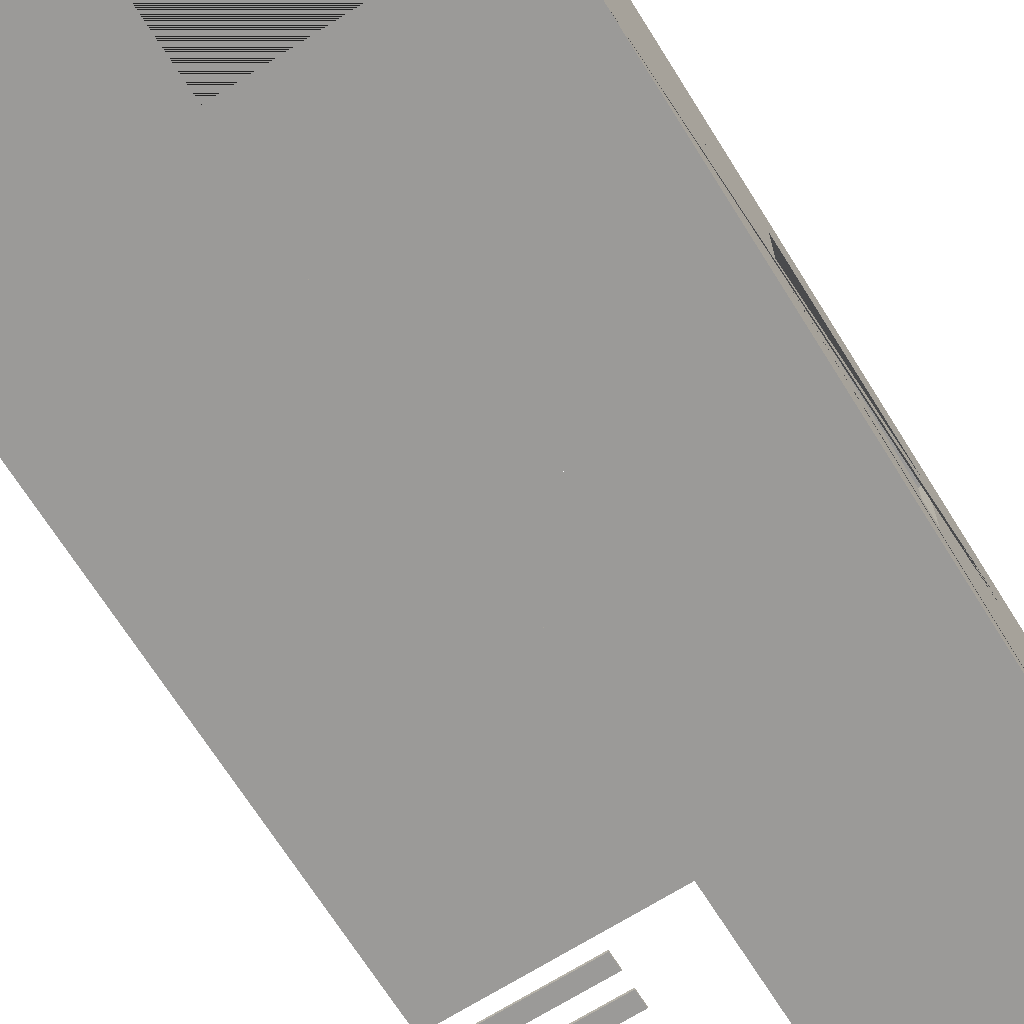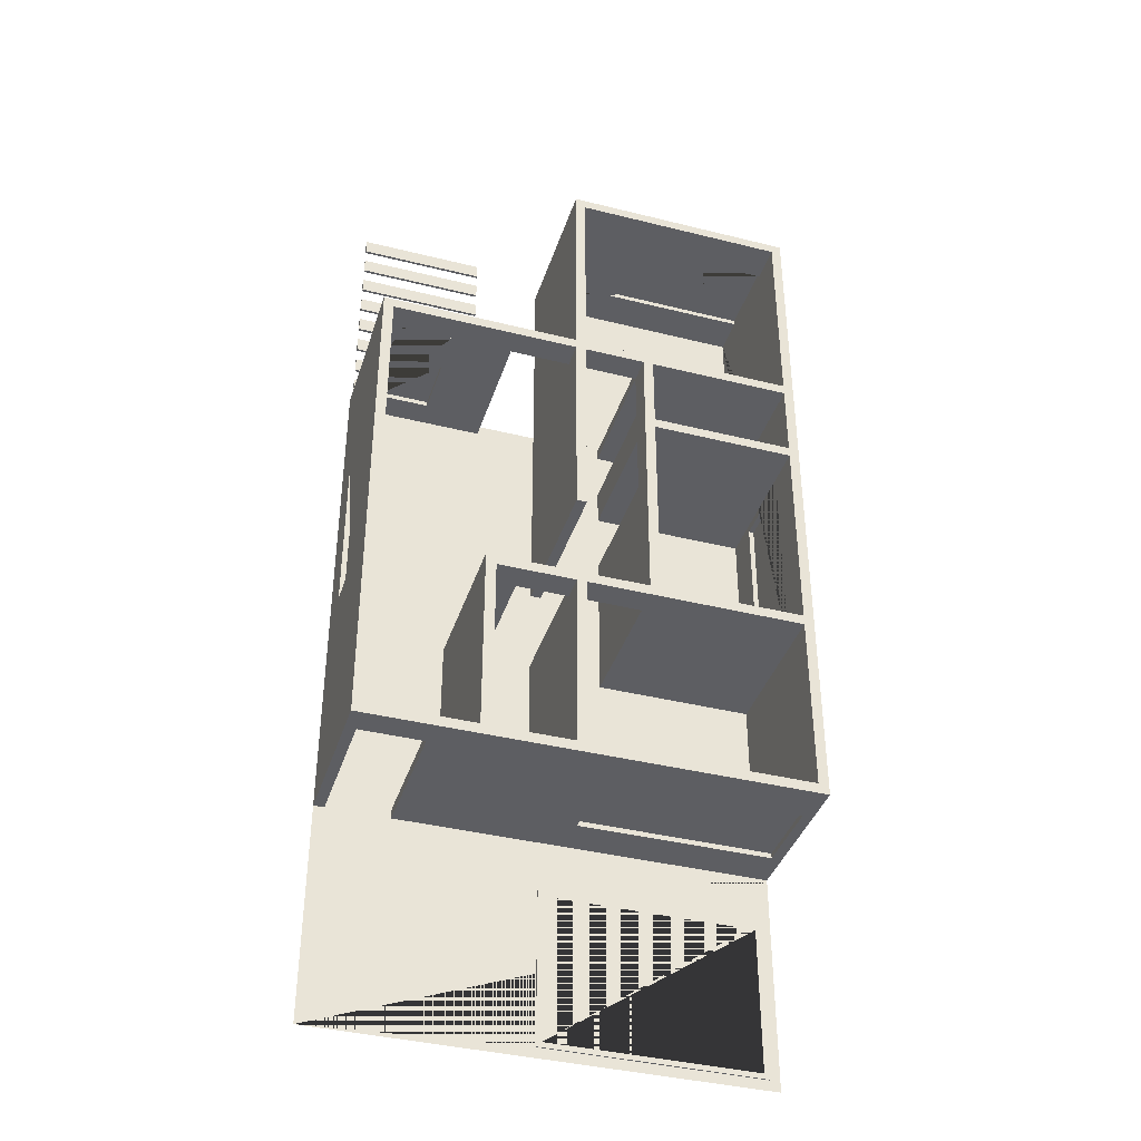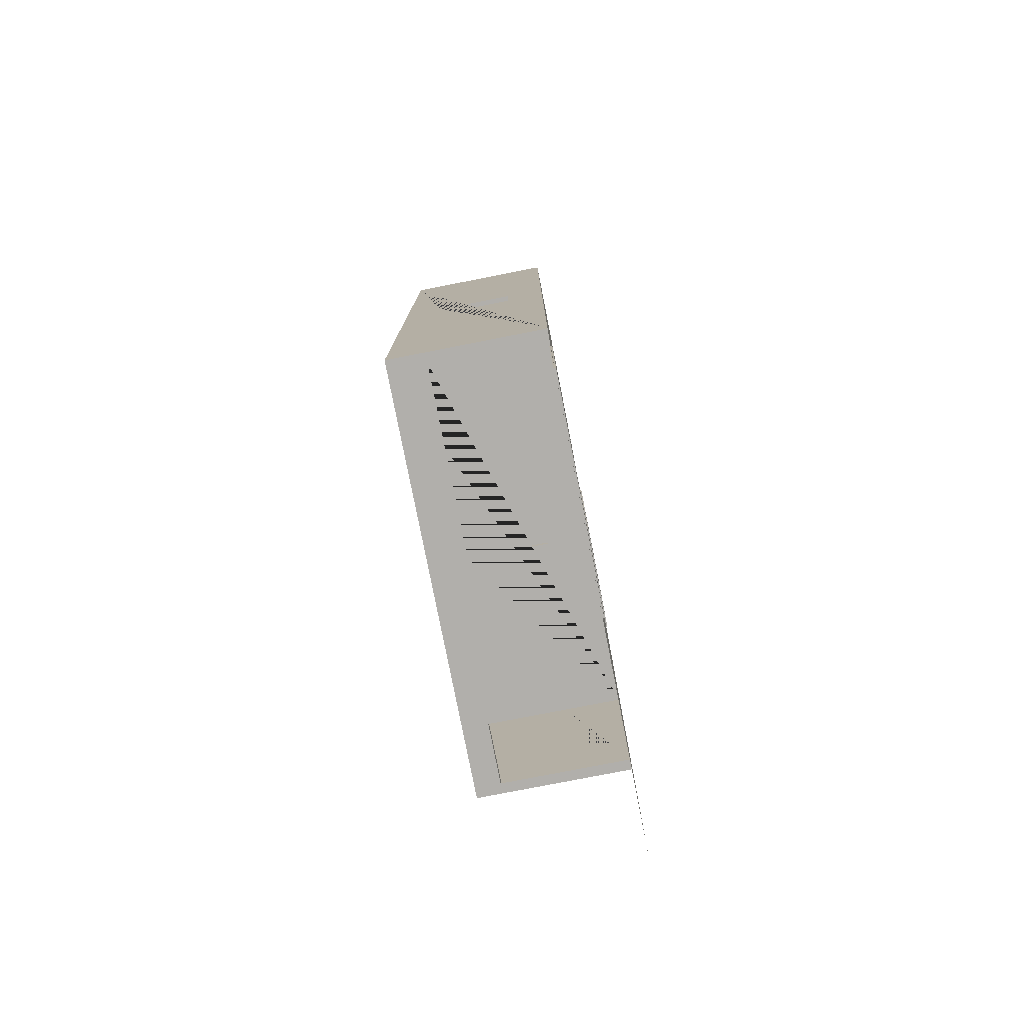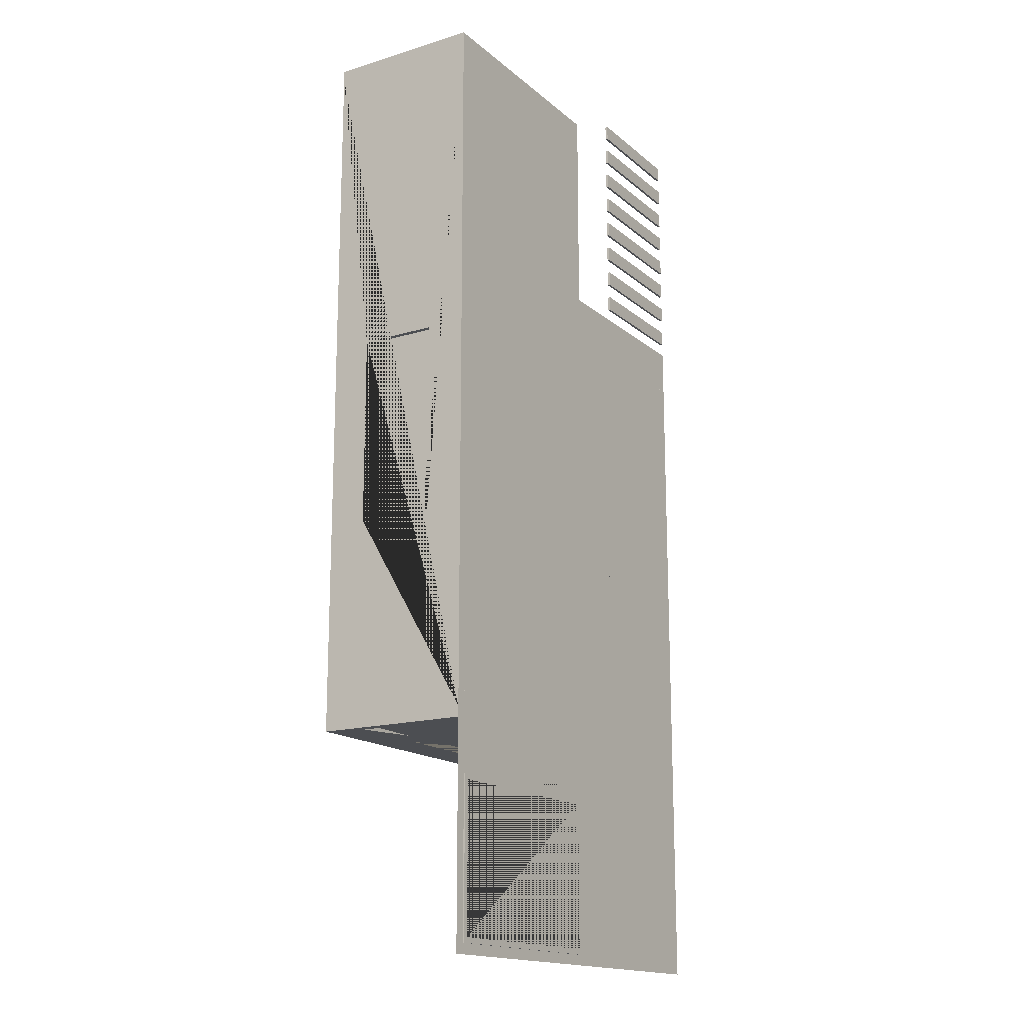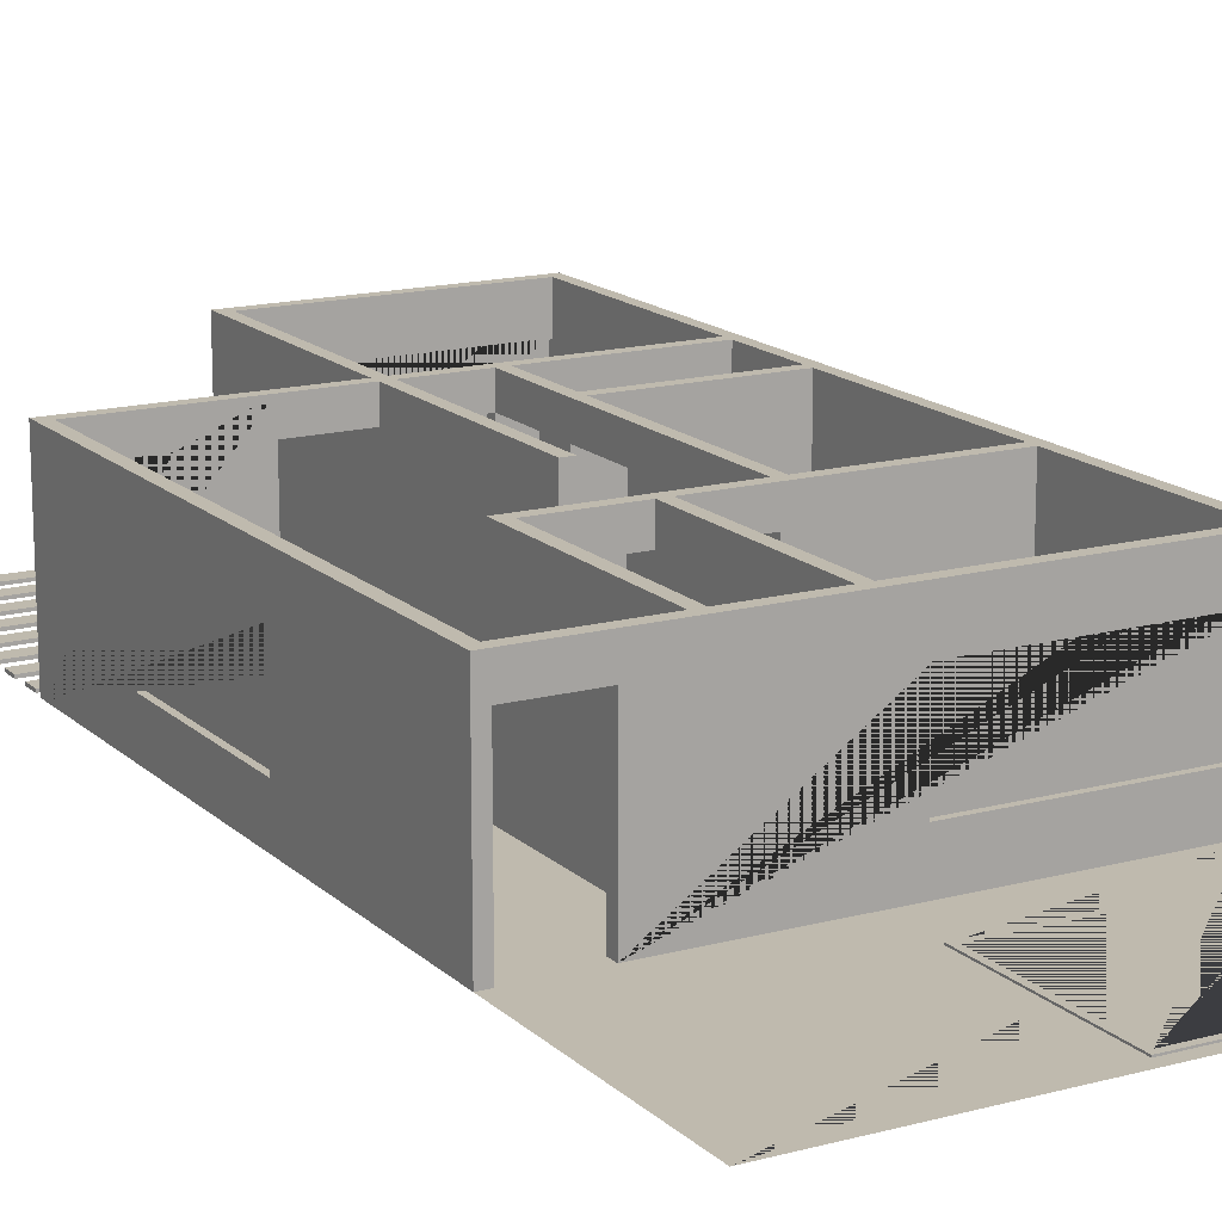
<metadata>
{"format":"obj","ext":"obj","renderer":"f3d","projection":"perspective","resolution":1024,"background":"white","views":[{"elev":-69.4,"azim":-147.9,"up":"+Y"},{"elev":-39.2,"azim":162.7,"up":"+Z"},{"elev":-78.2,"azim":-78.9,"up":"+Z"},{"elev":-16.5,"azim":-58.2,"up":"+Z"},{"elev":15.7,"azim":150.6,"up":"+Y"}]}
</metadata>
<code>
o piso_dormitorio1_Plano
v -4.3 0 4.1
v -0.1 0 4.1
v -4.3 0 0.1
v -0.1 0 0.1
f 1 2 4 3
o piso_baño1_Plano.001
v -4.3 0 -0.1
v -1.3 0 -0.1
v -4.3 0 -1.6
v -1.3 0 -1.6
f 5 6 8 7
o piso_dormitorio2_Plano.002
v -4.3 0 -1.8
v -1.3 0 -1.8
v -4.3 0 -5.8
v -1.3 0 -5.8
f 9 10 12 11
o piso_dormitorio3_Plano.003
v -4.3 0 -6
v -0.1 0 -6
v -4.3 0 -9.5
v -0.1 0 -9.5
f 13 14 16 15
o piso_pasillo_Plano.004
v -1.3 0 0.1
v 0.1 0 0.1
v -1.3 0 -6
v 0.1 0 -6
f 17 18 20 19
o piso_baño2_Plano.005
v 0.1 0 -6
v 1.6 0 -6
v 0.1 0 -9.5
v 1.6 0 -9.5
f 21 22 24 23
o piso_cocina_Plano.006
v 1.8 0 -6
v 3.8 0 -6
v 1.8 0 -9.7
v 3.8 0 -9.7
f 25 26 28 27
o piso_sala_Plano.007
v 0.1 0 0.1
v 3.8 0 0.1
v 0.1 0 -6
v 3.8 0 -6
f 29 30 32 31
o paredes_Cube.021
v 1.3 0 0.1
v 1.3 3 0.1
v 1.3 0 -0.1
v 1.3 3 -0.1
v 4 0 0.1
v 4 3 0.1
v 4 0 -0.1
v 4 3 -0.1
v 3.5 0.5 -0.1
v 3.5 0.5 0.1
v 3.5 2.5 -0.1
v 3.5 2.5 0.1
v 2.5 2.5 -0.1
v 2.5 2.5 0.1
v 2.5 0.5 -0.1
v 2.5 0.5 0.1
v 1.3 2.5 0.1
v 1.3 2.5 -0.1
v 0.1 2.5 0.1
v 0.1 3 0.1
v 0.1 3 -0.1
v 0.1 2.5 -0.1
v -0.1 0 4.1
v -0.1 3 4.1
v -0.1 0 -4.1
v -0.1 3 -4.1
v 0.1 0 4.1
v 0.1 3 4.1
v 0.1 0 -4.1
v 0.1 3 -4.1
v -4.5 0 4.3
v -4.5 3 4.3
v -4.5 0 4.1
v -4.5 3 4.1
v 0.1 0 4.3
v 0.1 3 4.3
v 0.1 0 4.1
v 0.1 3 4.1
v -0.6 0.75 4.1
v -0.6 0.75 4.3
v -0.6 2.25 4.1
v -0.6 2.25 4.3
v -4.3 2.25 4.1
v -4.3 2.25 4.3
v -4.3 0.75 4.1
v -4.3 0.75 4.3
v -4.5 0 4.1
v -4.5 3 4.1
v -4.5 0 -9.5
v -4.5 3 -9.5
v -4.3 0 4.1
v -4.3 3 4.1
v -4.3 0 -9.5
v -4.3 3 -9.5
v -4.3 2.25 -1.95
v -4.5 2.25 -1.95
v -4.3 0.75 -5.65
v -4.5 0.75 -5.65
v -4.3 0.75 -1.95
v -4.5 0.75 -1.95
v -4.3 2.25 -5.65
v -4.5 2.25 -5.65
v -4.5 0.8493 -5.65
v -4.3 2.151 -5.65
v -4.5 0 -9.5
v -4.5 3 -9.5
v -4.5 0 -9.7
v -4.5 3 -9.7
v 2.6 0 -9.5
v 2.6 3 -9.5
v 2.6 0 -9.7
v 2.6 3 -9.7
v -0.6 0.75 -9.7
v -0.6 0.75 -9.5
v -0.6 2.25 -9.7
v -0.6 2.25 -9.5
v -4.3 2.25 -9.7
v -4.3 2.25 -9.5
v -4.3 0.75 -9.7
v -4.3 0.75 -9.5
v 2.6 2.5 -9.7
v 2.6 2.5 -9.5
v 3.8 3 -9.7
v 3.8 3 -9.5
v 3.8 2.5 -9.7
v 3.8 2.5 -9.5
v 3.8 0 -0.1
v 3.8 3 -0.1
v 3.8 0 -9.7
v 3.8 3 -9.7
v 4 0 -0.1
v 4 3 -0.1
v 4 0 -9.7
v 4 3 -9.7
v 4 2.25 -1.95
v 3.8 2.25 -1.95
v 4 0.75 -5.65
v 3.8 0.75 -5.65
v 4 0.75 -1.95
v 3.8 0.75 -1.95
v 4 2.25 -5.65
v 3.8 2.25 -5.65
v 3.8 1.266 -5.65
v 4 1.734 -5.65
v -4.3 0 0.1
v -4.3 3 0.1
v -4.3 0 -0.1
v -4.3 3 -0.1
v -1.3 0 0.1
v -1.3 3 0.1
v -1.3 0 -0.1
v -1.3 3 -0.1
v -4.3 2.5 0.1
v -4.3 2.5 -0.1
v -1.3 2.5 -0.1
v -1.3 2.5 0.1
v -0.1 3 -0.1
v -0.1 3 0.1
v -0.1 2.5 -0.1
v -0.1 2.5 0.1
v -4.3 0 -1.6
v -4.3 3 -1.6
v -4.3 0 -1.8
v -4.3 3 -1.8
v -1.3 0 -1.6
v -1.3 3 -1.6
v -1.3 0 -1.8
v -1.3 3 -1.8
v -4.3 0 -5.8
v -4.3 3 -5.8
v -4.3 0 -6
v -4.3 3 -6
v -1.3 0 -5.8
v -1.3 3 -5.8
v -1.3 0 -6
v -1.3 3 -6
v -4.3 2.5 -5.8
v -4.3 2.5 -6
v -1.3 2.5 -6
v -1.3 2.5 -5.8
v -0.1 3 -6
v -0.1 3 -5.8
v -0.1 2.5 -6
v -0.1 2.5 -5.8
v -0.1 0 -5.8
v -0.1 3 -5.8
v -0.1 0 -9.5
v -0.1 3 -9.5
v 0.1 0 -5.8
v 0.1 3 -5.8
v 0.1 0 -9.5
v 0.1 3 -9.5
v 1.6 0 -5.8
v 1.6 3 -5.8
v 1.6 0 -9.5
v 1.6 3 -9.5
v 1.8 0 -5.8
v 1.8 3 -5.8
v 1.8 0 -9.5
v 1.8 3 -9.5
v -1.5 0 -3
v -1.5 3 -3
v -1.5 0 -5.8
v -1.5 3 -5.8
v -1.3 0 -3
v -1.3 3 -3
v -1.3 0 -5.8
v -1.3 3 -5.8
v -1.5 2.5 -3
v -1.5 2.5 -5.8
v -1.3 2.5 -5.8
v -1.3 2.5 -3
v -1.5 2.5 -1.8
v -1.5 3 -1.8
v -1.3 3 -1.8
v -1.3 2.5 -1.8
v -1.5 0 -1.1
v -1.5 3 -1.1
v -1.5 0 -1.6
v -1.5 3 -1.6
v -1.3 0 -1.1
v -1.3 3 -1.1
v -1.3 0 -1.6
v -1.3 3 -1.6
v -1.5 2.5 -1.1
v -1.5 2.5 -1.6
v -1.3 2.5 -1.6
v -1.3 2.5 -1.1
v -1.5 2.5 -0.1
v -1.5 3 -0.1
v -1.3 3 -0.1
v -1.3 2.5 -0.1
v 1.6 0 -5.8
v 1.6 3 -5.8
v 1.1 0 -5.8
v 1.1 3 -5.8
v 1.6 0 -6
v 1.6 3 -6
v 1.1 0 -6
v 1.1 3 -6
v 1.6 2.5 -5.8
v 1.1 2.5 -5.8
v 1.1 2.5 -6
v 1.6 2.5 -6
v 0.1 3 -5.8
v 0.1 3 -6
v 0.1 2.5 -5.8
v 0.1 2.5 -6
f 34 36 53 52
f 35 50 36 45 47 41 39
f 39 40 38 37
f 37 38 44 42 48 33
f 35 39 37 33
f 40 36 34 38
f 41 42 44 43
f 48 47 45 46
f 39 41 43 45 36 40
f 33 48 46 44 38 34 49
f 47 48 42 41
f 43 44 46 45
f 33 49 50 35
f 51 52 53 54
f 36 50 54 53
f 49 34 52 51
f 50 49 51 54
f 55 56 58 57
f 57 58 62 61
f 61 62 60 59
f 59 60 56 55
f 57 61 59 55
f 62 58 56 60
f 63 64 66 65
f 65 66 75 77 71 69
f 69 70 68 67
f 67 68 74 72 78 63
f 65 69 67 63
f 70 66 64 68
f 71 72 74 73
f 78 77 75 76
f 69 71 73 75 66 70
f 63 78 76 74 68 64
f 77 78 72 71
f 73 74 76 75
f 79 80 88 92 90 95 81
f 81 82 86 85
f 85 86 96 89 91 83
f 83 84 80 79
f 81 85 83 79
f 86 82 80 84
f 90 89 96 93 94 95
f 91 92 88 87
f 83 91 87 93 96 86 84
f 81 95 94 88 80 82
f 92 91 89 90
f 94 93 87 88
f 97 98 100 99
f 99 100 109 111 105 103
f 104 102 116 115
f 101 114 102 108 106 112 97
f 99 103 101 97
f 104 100 98 102
f 105 106 108 107
f 112 111 109 110
f 103 105 107 109 100 104 113
f 97 112 110 108 102 98
f 111 112 106 105
f 107 108 110 109
f 103 113 114 101
f 117 115 116 118
f 114 113 117 118
f 113 104 115 117
f 102 114 118 116
f 119 120 128 132 130 135 121
f 121 122 126 125
f 125 126 136 129 131 123
f 123 124 120 119
f 121 125 123 119
f 126 122 120 124
f 130 129 136 133 134 135
f 131 132 128 127
f 123 131 127 133 136 126 124
f 121 135 134 128 120 122
f 132 131 129 130
f 134 133 127 128
f 145 138 140 146
f 146 140 144 147
f 144 142 150 149
f 148 142 138 145
f 139 143 141 137
f 144 140 138 142
f 141 148 145 137
f 143 147 148 141
f 139 146 147 143
f 137 145 146 139
f 151 149 150 152
f 148 147 151 152
f 142 148 152 150
f 147 144 149 151
f 153 154 156 155
f 155 156 160 159
f 159 160 158 157
f 157 158 154 153
f 155 159 157 153
f 160 156 154 158
f 169 162 164 170
f 170 164 168 171
f 171 168 173 175
f 172 166 162 169
f 163 167 165 161
f 168 164 162 166
f 165 172 169 161
f 167 171 172 165
f 163 170 171 167
f 161 169 170 163
f 175 173 174 176
f 168 166 174 173
f 172 171 175 176
f 166 172 176 174
f 177 178 180 179
f 179 180 184 183
f 183 184 182 181
f 181 182 178 177
f 179 183 181 177
f 184 180 178 182
f 185 186 188 187
f 187 188 192 191
f 191 192 190 189
f 189 190 186 185
f 187 191 189 185
f 192 188 186 190
f 201 194 196 202
f 202 196 200 203
f 203 200 198 204
f 204 198 207 208
f 195 199 197 193
f 200 196 194 198
f 197 204 201 193
f 199 203 204 197
f 195 202 203 199
f 193 201 202 195
f 208 207 206 205
f 198 194 206 207
f 201 204 208 205
f 194 201 205 206
f 217 210 212 218
f 218 212 216 219
f 219 216 214 220
f 220 214 223 224
f 211 215 213 209
f 216 212 210 214
f 213 220 217 209
f 215 219 220 213
f 211 218 219 215
f 209 217 218 211
f 224 223 222 221
f 214 210 222 223
f 217 220 224 221
f 210 217 221 222
f 233 226 228 234
f 234 228 237 239
f 235 232 230 236
f 236 230 226 233
f 227 231 229 225
f 232 228 226 230
f 229 236 233 225
f 231 235 236 229
f 227 234 235 231
f 225 233 234 227
f 239 237 238 240
f 235 234 239 240
f 228 232 238 237
f 232 235 240 238
o ventana_der_Plane
v 3.9 0.75 -1.95
v 3.9 0.75 -5.65
v 3.9 2.25 -1.95
v 3.9 2.25 -5.65
f 241 242 244 243
o ventana_frontal_Plane.001
v -4.3 0.75 4.2
v -0.6 0.75 4.2
v -4.3 2.25 4.2
v -0.6 2.25 4.2
f 245 246 248 247
o ventana_trasera_Plane.002
v -4.3 0.75 -9.6
v -0.6 0.75 -9.6
v -4.3 2.25 -9.6
v -0.6 2.25 -9.6
f 249 250 252 251
o ventana_izq_Plane.003
v -4.4 0.75 -1.95
v -4.4 0.75 -5.65
v -4.4 2.25 -1.95
v -4.4 2.25 -5.65
f 253 254 256 255
o Ventana_vertical_Plane.004
v 2.5 0.5 -0
v 3.5 0.5 -0
v 2.5 2.5 0
v 3.5 2.5 0
f 257 258 260 259
o Plane.005
v -4.5 0 -9.7
v 4 0 -9.7
v -4.5 0 -13.9
v 4 0 -13.9
v -4.3 0 -13.7
v -0.1 0 -13.7
v -0.1 0 -10.7
v -4.3 0 -10.7
f 261 262 264 266 267 268
f 268 265 266 264 263 261
o Cube_Cube.003
v -4.3 -0.025 -13.7
v -4.3 0.025 -13.7
v -4.2 -0.025 -13.6
v -4.2 0.025 -13.6
v -4.3 -0.025 -10.7
v -4.3 0.025 -10.7
v -4.2 0.025 -10.7
v -4.2 -0.025 -10.7
v -0.1 0.025 -13.7
v -0.1 -0.025 -13.7
v -0.2 -0.025 -13.6
v -0.2 0.025 -13.6
v -0.1 0.025 -10.7
v -0.1 -0.025 -10.7
v -0.2 -0.025 -10.8
v -0.2 0.025 -10.8
v -0.2 -0.025 -10.8
v -0.2 0.025 -10.8
v -4.2 -0.025 -10.7
v -4.2 0.025 -10.7
v -4.2 -0.025 -10.8
v -4.2 0.025 -10.8
f 276 275 274 273
f 271 272 275 276
f 277 281 282 278
f 270 277 278 269
f 272 271 279 280
f 280 279 283 284
f 286 285 289 290
f 284 283 285 286
f 281 288 287 282
f 290 289 287 288
f 280 284 286 290 288 281 277 270 274 275 272
f 271 276 273 269 278 282 287 289 285 283 279
f 269 273 274 270
o Plane_Plane.006
v -4.2 0 -10.8
v -0.2 0 -10.8
v -4.2 0 -13.6
v -0.2 0 -13.6
f 291 292 294 293
o Cube.001_Cube.005
v 1.45 -0.025 0.65
v 1.45 0.025 0.65
v 1.45 -0.025 0.35
v 1.45 0.025 0.35
v 3.95 -0.025 0.65
v 3.95 0.025 0.65
v 3.95 -0.025 0.35
v 3.95 0.025 0.35
v 1.45 -0.025 1.25
v 1.45 0.025 1.25
v 1.45 -0.025 0.95
v 1.45 0.025 0.95
v 3.95 -0.025 1.25
v 3.95 0.025 1.25
v 3.95 -0.025 0.95
v 3.95 0.025 0.95
v 1.45 -0.025 1.85
v 1.45 0.025 1.85
v 1.45 -0.025 1.55
v 1.45 0.025 1.55
v 3.95 -0.025 1.85
v 3.95 0.025 1.85
v 3.95 -0.025 1.55
v 3.95 0.025 1.55
v 1.45 -0.025 2.45
v 1.45 0.025 2.45
v 1.45 -0.025 2.15
v 1.45 0.025 2.15
v 3.95 -0.025 2.45
v 3.95 0.025 2.45
v 3.95 -0.025 2.15
v 3.95 0.025 2.15
v 1.45 -0.025 3.05
v 1.45 0.025 3.05
v 1.45 -0.025 2.75
v 1.45 0.025 2.75
v 3.95 -0.025 3.05
v 3.95 0.025 3.05
v 3.95 -0.025 2.75
v 3.95 0.025 2.75
v 1.45 -0.025 3.65
v 1.45 0.025 3.65
v 1.45 -0.025 3.35
v 1.45 0.025 3.35
v 3.95 -0.025 3.65
v 3.95 0.025 3.65
v 3.95 -0.025 3.35
v 3.95 0.025 3.35
v 1.45 -0.025 4.25
v 1.45 0.025 4.25
v 1.45 -0.025 3.95
v 1.45 0.025 3.95
v 3.95 -0.025 4.25
v 3.95 0.025 4.25
v 3.95 -0.025 3.95
v 3.95 0.025 3.95
v 1.45 -0.025 4.85
v 1.45 0.025 4.85
v 1.45 -0.025 4.55
v 1.45 0.025 4.55
v 3.95 -0.025 4.85
v 3.95 0.025 4.85
v 3.95 -0.025 4.55
v 3.95 0.025 4.55
f 295 296 298 297
f 297 298 302 301
f 301 302 300 299
f 299 300 296 295
f 297 301 299 295
f 302 298 296 300
f 303 304 306 305
f 305 306 310 309
f 309 310 308 307
f 307 308 304 303
f 305 309 307 303
f 310 306 304 308
f 311 312 314 313
f 313 314 318 317
f 317 318 316 315
f 315 316 312 311
f 313 317 315 311
f 318 314 312 316
f 319 320 322 321
f 321 322 326 325
f 325 326 324 323
f 323 324 320 319
f 321 325 323 319
f 326 322 320 324
f 327 328 330 329
f 329 330 334 333
f 333 334 332 331
f 331 332 328 327
f 329 333 331 327
f 334 330 328 332
f 335 336 338 337
f 337 338 342 341
f 341 342 340 339
f 339 340 336 335
f 337 341 339 335
f 342 338 336 340
f 343 344 346 345
f 345 346 350 349
f 349 350 348 347
f 347 348 344 343
f 345 349 347 343
f 350 346 344 348
f 351 352 354 353
f 353 354 358 357
f 357 358 356 355
f 355 356 352 351
f 353 357 355 351
f 358 354 352 356

</code>
